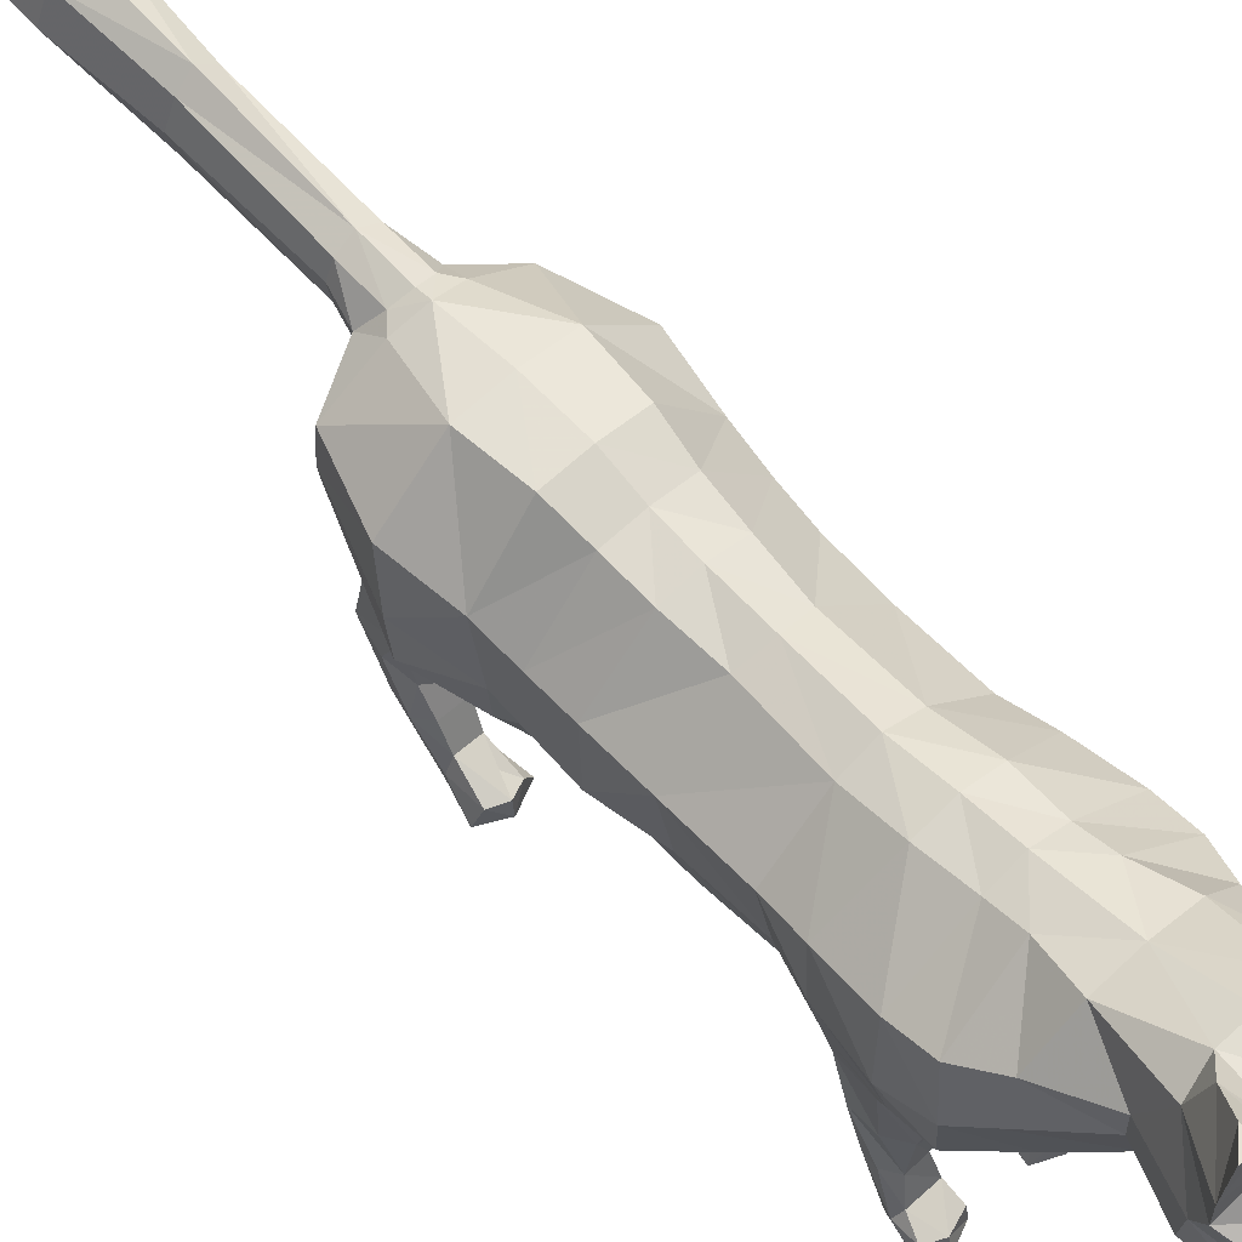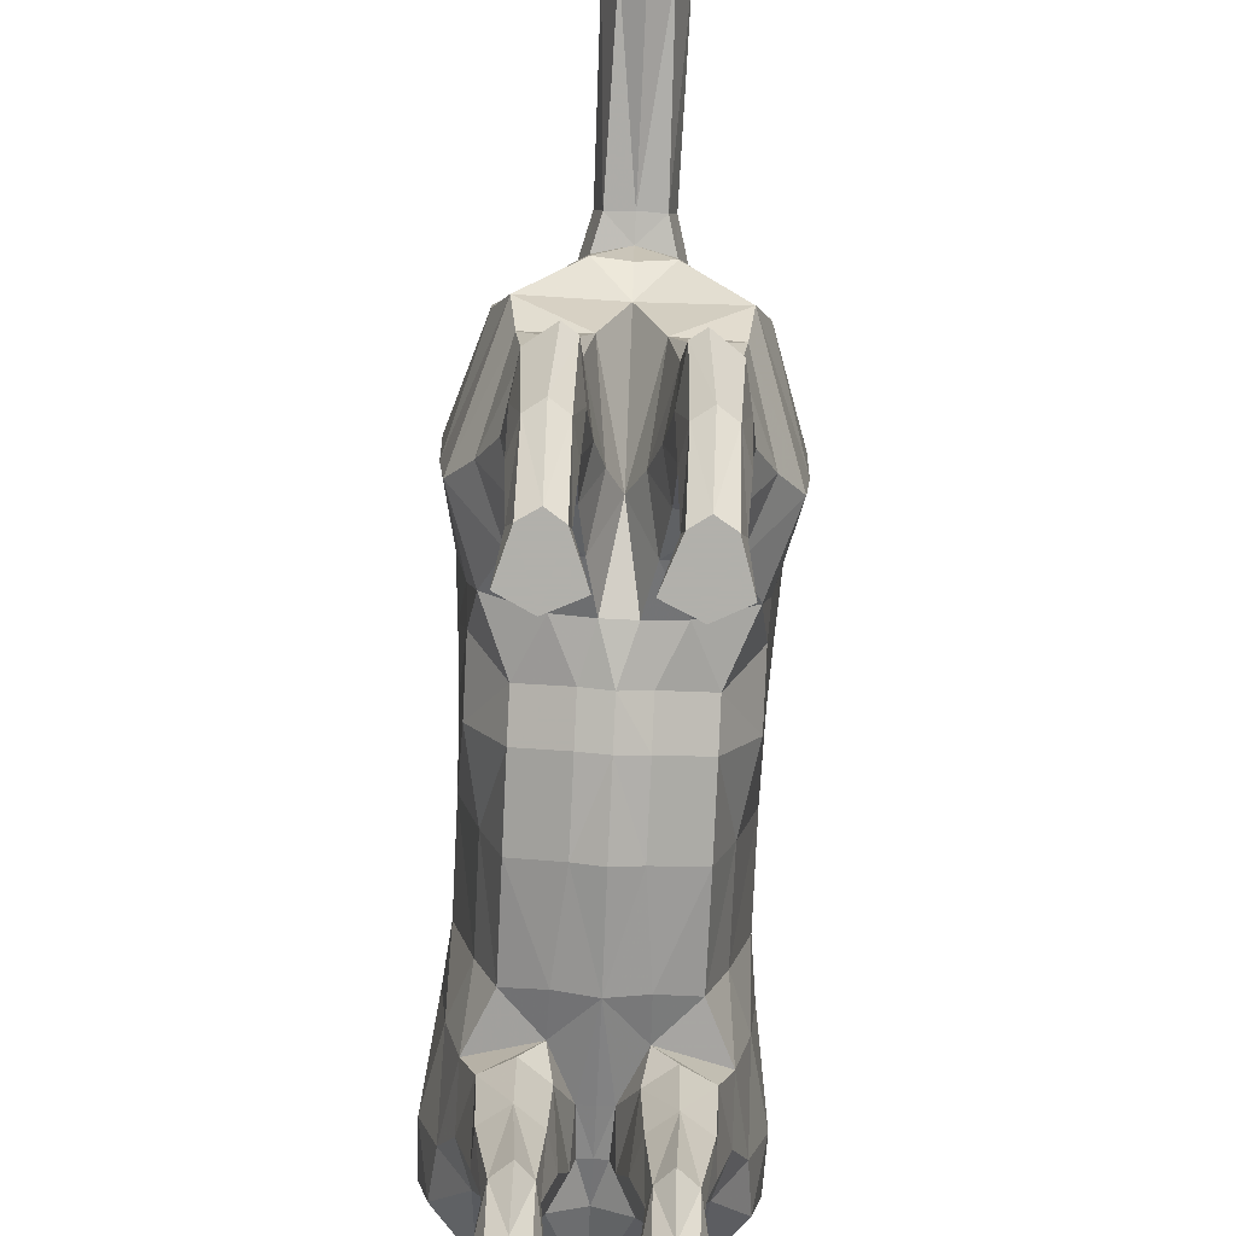
<metadata>
{"format":"obj","ext":"obj","renderer":"f3d","projection":"perspective","resolution":1024,"background":"white","views":[{"elev":59.2,"azim":-42.3,"up":"+Y"},{"elev":-78.5,"azim":177.3,"up":"+Y"}]}
</metadata>
<code>
v -0.166 -0.4021 -1.698
v -0.0709 -0.3743 -1.313
v -0.1168 -0.5406 -1.432
v -0.2659 1.085 1.738
v -0.3591 1.202 2.217
v -0.1914 1.306 2.181
v -0.1851 0.9216 -1.698
v -0.2097 0.8143 -1.857
v -0.5094 0.6893 -1.715
v -0.08166 -0.3714 1.224
v -0.07198 -0.2525 1.01
v -0.06023 -0.1924 1.233
v -0.186 -0.2759 0.7708
v -0.3702 -0.2486 0.5909
v -0.1816 -0.3559 0.5599
v 2.6e-05 -0.2494 -1.202
v -0.1267 -0.05711 -1.734
v 2.6e-05 0.2784 -1.806
v -0.3843 -1.362 -1.057
v -0.3503 -1.259 -1.267
v -0.3913 -1.367 -1.274
v -0.4287 -1.491 -1.088
v 2.6e-05 -0.3969 -0.7901
v -0.07326 -0.3969 -0.7901
v -0.1898 -1.193 -1.617
v -0.1466 -0.8618 -1.596
v -0.1587 -1.137 -1.452
v -0.3581 -1.193 -1.617
v -0.406 -0.8618 -1.596
v -0.3743 -0.7933 -1.778
v -0.1991 -1.259 -1.267
v -0.188 -1.076 -1.341
v -0.4051 -1.137 -1.452
v -0.3607 -1.076 -1.341
v -0.1738 -1.367 -1.274
v -0.1811 -1.362 -1.057
v 2.6e-05 0.08165 1.833
v -0.1622 -0.2301 1.432
v 2.6e-05 -0.1109 1.436
v -0.1532 -0.468 0.8732
v -0.285 -0.4587 0.7793
v -0.4941 -0.3023 1.136
v -0.4931 -0.2023 0.8701
v -0.4279 -0.4487 0.855
v -0.1623 -0.7136 1.268
v -0.1227 -0.7484 1.104
v -0.1759 -1.14 1.078
v -0.1792 -1.302 1.217
v -0.1533 -1.374 1.189
v -0.5915 0.02248 1.495
v -0.4276 -0.2537 1.348
v -0.4079 0.1888 1.772
v -0.5094 0.8025 1.705
v -0.3746 0.7489 2.059
v -0.3839 0.9225 2.065
v -0.5055 0.4044 -1.743
v -0.1591 0.4329 -1.945
v -0.4337 0.1513 -1.83
v -0.4055 -0.0813 -1.731
v -0.6353 -0.1343 -1.208
v 2.6e-05 0.4293 -1.931
v -0.1655 -1.371 1.338
v -0.3635 -1.304 1.219
v -0.4048 -1.375 1.19
v -0.4046 -1.365 1.337
v -0.3778 -1.155 1.077
v -0.3376 -1.112 1.172
v -0.4267 -0.7487 1.104
v -0.3618 -0.7198 1.228
v -0.3138 1.42 2.288
v -0.4026 1.525 2.447
v -0.5617 1.308 2.54
v -0.5315 1.583 2.557
v -0.2882 1.382 2.549
v -0.4164 1.539 2.553
v -0.2802 0.4982 2.592
v -0.2396 0.4557 2.695
v -0.2856 0.5504 2.751
v -0.2785 -1.362 -1.015
v -0.003469 -0.1976 1.227
v -0.003469 -0.4062 0.5679
v -0.003469 -0.2664 1.008
v 2.6e-05 0.6497 -1.964
v -0.1197 0.6693 -2.082
v 2.6e-05 0.6602 -2.089
v -0.1257 -0.4752 -1.019
v -0.1349 -0.389 -0.5433
v -0.2488 -0.3488 -0.7901
v -0.2141 -0.4021 -1.757
v -0.557 0.105 0.8326
v -0.5634 -0.09535 1.242
v -0.6444 0.1997 1.229
v -0.2823 0.4955 2.344
v 2.6e-05 0.4613 2.339
v 2.6e-05 0.4404 2.556
v -0.1165 0.4129 2.78
v 2.6e-05 0.4077 2.684
v -0.1152 0.9374 -1.78
v -0.3727 -0.4021 -1.698
v -0.1599 -0.6046 -1.223
v -0.1811 -0.7843 -1.826
v -0.167 -0.887 -1.422
v -0.3624 -1.491 -1.312
v -0.4987 -0.2134 -0.8312
v -0.4017 -0.4247 -1.019
v -0.2116 -1.101 1.171
v -0.4166 -0.7832 0.9358
v -0.3591 -1.194 0.9828
v -0.545 0.4417 1.686
v 2.6e-05 0.529 2.931
v 2.6e-05 0.6712 2.996
v -0.1255 0.5291 2.925
v -0.5233 -0.3239 -1.313
v -0.1924 0.8525 0.04437
v 2.6e-05 0.9203 0.07303
v 2.6e-05 0.9352 -0.2913
v -0.2192 0.8918 -0.2913
v -0.1604 0.6496 -1.925
v -0.5267 1.068 2.518
v -0.2201 0.6999 2.893
v -0.3578 -1.491 1.117
v -0.2764 -1.491 1.074
v -0.1967 -1.491 1.131
v -0.1528 -1.491 1.346
v -0.296 -1.491 1.409
v -0.2968 -1.378 1.381
v -0.2719 -1.491 -1.009
v -0.2716 -1.491 -1.369
v -0.187 -1.491 -1.312
v 2.6e-05 0.3944 2.782
v -0.4381 0.6788 2.667
v -0.2519 0.8559 2.783
v -0.4094 0.7985 2.77
v -0.3702 -0.2752 -0.5209
v -0.5343 0.02534 -0.6416
v -0.5436 0.07269 -0.8039
v -0.5134 0.9458 2.431
v -0.1033 -1.491 -1.088
v -0.6075 0.6901 1.469
v -0.6395 0.3369 1.523
v 2.6e-05 1.124 -3.993
v 2.6e-05 1.029 -4.327
v -0.1285 0.9879 -4.32
v -0.1528 1.049 -3.98
v -0.1349 -0.437 0.07303
v 2.6e-05 -0.4781 0.07303
v -0.103 0.6511 -2.953
v -0.1085 0.6259 -3.615
v 2.6e-05 0.5635 -3.605
v 2.6e-05 0.5919 -2.945
v -0.5815 0.5485 -0.5581
v -0.6024 0.6121 -0.8197
v -0.2179 0.88 -3.595
v -0.208 0.9011 -3.987
v -0.124 0.7058 -4.002
v -0.1126 0.7976 -4.332
v 2.6e-05 0.7711 -4.328
v 2.6e-05 0.6579 -3.994
v -0.3702 -0.3231 0.09541
v -0.6175 0.6408 1.212
v -0.4354 -0.5406 -1.432
v -0.66 0.1776 -1.216
v -0.2803 0.5067 2.075
v 2.6e-05 0.5038 2.08
v -0.5876 0.5789 0.8425
v 2.6e-05 0.9047 -4.41
v -0.1592 0.9058 -4.324
v -0.3777 -0.8869 -1.422
v -0.2174 1.301 2.546
v 2.6e-05 1.002 -1.669
v 2.6e-05 0.9873 -1.757
v -0.5652 0.5083 -0.301
v -0.2359 0.9453 -0.5646
v -0.4905 0.7144 2.392
v -0.2723 -1.206 0.9069
v -0.3702 -0.3189 -0.3008
v -0.5343 -0.01668 -0.3128
v 2.6e-05 1.008 -2.072
v 2.6e-05 1.099 -2.944
v -0.1057 1.018 -2.93
v -0.1122 0.9514 -2.063
v -0.04652 0.7707 3.001
v -0.1198 0.8726 2.807
v -0.3026 1.028 -1.231
v -0.6687 0.6681 -1.232
v -0.2659 1.029 -0.8326
v -0.1541 0.8392 -2.067
v -0.4602 0.02259 0.566
v -0.3804 -0.6046 -1.223
v -0.1681 -0.7832 0.9358
v -0.2873 -0.7832 0.8462
v 2.6e-05 1.061 -1.231
v 2.6e-05 1.053 -0.8326
v 2.6e-05 1.077 2.774
v -0.2051 1.072 2.774
v 2.6e-05 0.8822 2.812
v -0.5559 0.512 0.5632
v -0.146 1.073 -3.587
v -0.4429 0.962 2.763
v -0.274 -1.193 -1.677
v -0.2093 0.832 0.5608
v 2.6e-05 0.91 0.5608
v -0.1658 0.8566 -2.937
v 2.6e-05 1.297 2.513
v -0.1349 -0.4327 -0.3232
v -0.5559 0.4966 0.07303
v -0.2473 -0.7843 -1.872
v -0.1962 -1.183 0.9846
v -0.4602 -0.02442 0.07303
v -0.2218 0.9225 0.9161
v -0.2022 0.9549 1.224
v 2.6e-05 0.776 3.001
v -0.2069 1.012 1.437
v -0.4104 -1.491 1.342
v 2.6e-05 0.9792 0.9161
v 2.6e-05 1.126 1.738
v 2.6e-05 1.064 1.437
v 2.6e-05 1.022 1.224
v 2.6e-05 1.328 2.183
v 2.6e-05 -0.4301 -0.5433
v 2.6e-05 -0.463 -0.3232
v 2.6e-05 0.9688 -0.5646
v 2.6e-05 1.157 -3.604
v 0.166 -0.4021 -1.698
v 0.1168 -0.5406 -1.432
v 0.07095 -0.3743 -1.313
v 0.2659 1.085 1.738
v 0.1915 1.306 2.181
v 0.3591 1.202 2.217
v 0.1852 0.9216 -1.698
v 0.5094 0.6893 -1.715
v 0.2098 0.8143 -1.857
v 0.08171 -0.3714 1.224
v 0.06029 -0.1924 1.233
v 0.07204 -0.2525 1.01
v 0.1861 -0.2759 0.7708
v 0.1817 -0.3559 0.5599
v 0.3702 -0.2486 0.5909
v 0.1268 -0.05711 -1.734
v 0.3843 -1.362 -1.057
v 0.4288 -1.491 -1.088
v 0.3914 -1.367 -1.274
v 0.3504 -1.259 -1.267
v 0.07332 -0.3969 -0.7901
v 0.1898 -1.193 -1.617
v 0.1587 -1.137 -1.452
v 0.1467 -0.8618 -1.596
v 0.3581 -1.193 -1.617
v 0.3743 -0.7933 -1.778
v 0.406 -0.8618 -1.596
v 0.1991 -1.259 -1.267
v 0.188 -1.076 -1.341
v 0.4052 -1.137 -1.452
v 0.3608 -1.076 -1.341
v 0.1739 -1.367 -1.274
v 0.1811 -1.362 -1.057
v 0.1623 -0.2301 1.432
v 0.285 -0.4587 0.7793
v 0.1532 -0.468 0.8732
v 0.4941 -0.3023 1.136
v 0.428 -0.4487 0.855
v 0.4932 -0.2023 0.8701
v 0.1228 -0.7484 1.104
v 0.1623 -0.7136 1.268
v 0.176 -1.14 1.078
v 0.1533 -1.374 1.189
v 0.1792 -1.302 1.217
v 0.5916 0.02248 1.495
v 0.4079 0.1888 1.772
v 0.4277 -0.2537 1.348
v 0.5094 0.8025 1.705
v 0.3839 0.9225 2.065
v 0.3746 0.7489 2.059
v 0.5055 0.4044 -1.743
v 0.4338 0.1513 -1.83
v 0.1591 0.4329 -1.945
v 0.4055 -0.0813 -1.731
v 0.6353 -0.1343 -1.208
v 0.1655 -1.371 1.338
v 0.3636 -1.304 1.219
v 0.4047 -1.365 1.337
v 0.4048 -1.375 1.19
v 0.3779 -1.155 1.077
v 0.3377 -1.112 1.172
v 0.4267 -0.7487 1.104
v 0.3619 -0.7198 1.228
v 0.3138 1.42 2.288
v 0.4026 1.525 2.447
v 0.5316 1.583 2.557
v 0.5617 1.308 2.54
v 0.2882 1.382 2.549
v 0.4165 1.539 2.553
v 0.2802 0.4982 2.592
v 0.2857 0.5504 2.751
v 0.2397 0.4557 2.695
v 0.2786 -1.362 -1.015
v 0.1197 0.6693 -2.082
v 0.1258 -0.4752 -1.019
v 0.2488 -0.3488 -0.7901
v 0.135 -0.389 -0.5433
v 0.2141 -0.4021 -1.757
v 0.5571 0.105 0.8326
v 0.6445 0.1997 1.229
v 0.5634 -0.09535 1.242
v 0.2824 0.4955 2.344
v 0.1166 0.4129 2.78
v 0.1153 0.9374 -1.78
v 0.3727 -0.4021 -1.698
v 0.1599 -0.6046 -1.223
v 0.1811 -0.7843 -1.826
v 0.1671 -0.887 -1.422
v 0.3624 -1.491 -1.312
v 0.4018 -0.4247 -1.019
v 0.4987 -0.2134 -0.8312
v 0.2117 -1.101 1.171
v 0.4166 -0.7832 0.9358
v 0.3592 -1.194 0.9828
v 0.5451 0.4417 1.686
v 0.1255 0.5291 2.925
v 0.5234 -0.3239 -1.313
v 0.1925 0.8525 0.04437
v 0.2193 0.8918 -0.2913
v 0.1604 0.6496 -1.925
v 0.5268 1.068 2.518
v 0.2201 0.6999 2.893
v 0.3579 -1.491 1.117
v 0.1967 -1.491 1.131
v 0.2764 -1.491 1.074
v 0.296 -1.491 1.409
v 0.1528 -1.491 1.346
v 0.2968 -1.378 1.381
v 0.2719 -1.491 -1.009
v 0.1871 -1.491 -1.312
v 0.2717 -1.491 -1.369
v 0.4382 0.6788 2.667
v 0.252 0.8559 2.783
v 0.4094 0.7985 2.77
v 0.5436 0.07269 -0.8039
v 0.5343 0.02534 -0.6416
v 0.3702 -0.2752 -0.5209
v 0.5135 0.9458 2.431
v 0.1034 -1.491 -1.088
v 0.6076 0.6901 1.469
v 0.6396 0.3369 1.523
v 0.1528 1.049 -3.98
v 0.1286 0.9879 -4.32
v 0.135 -0.437 0.07303
v 0.103 0.6511 -2.953
v 0.1086 0.6259 -3.615
v 0.6025 0.6121 -0.8197
v 0.5815 0.5485 -0.5581
v 0.2179 0.88 -3.595
v 0.124 0.7058 -4.002
v 0.2081 0.9011 -3.987
v 0.1126 0.7976 -4.332
v 0.3702 -0.3231 0.09541
v 0.6176 0.6408 1.212
v 0.4354 -0.5406 -1.432
v 0.66 0.1776 -1.216
v 0.2804 0.5067 2.075
v 0.5876 0.5789 0.8425
v 0.1592 0.9058 -4.324
v 0.3777 -0.8869 -1.422
v 0.2175 1.301 2.546
v 0.2359 0.9453 -0.5646
v 0.5653 0.5083 -0.301
v 0.4906 0.7144 2.392
v 0.2724 -1.206 0.9069
v 0.5343 -0.01668 -0.3128
v 0.3702 -0.3189 -0.3008
v 0.1123 0.9514 -2.063
v 0.1057 1.018 -2.93
v 0.1198 0.8726 2.807
v 0.04657 0.7707 3.001
v 0.3026 1.028 -1.231
v 0.2659 1.029 -0.8326
v 0.6687 0.6681 -1.232
v 0.1542 0.8392 -2.067
v 0.4602 0.02259 0.566
v 0.3804 -0.6046 -1.223
v 0.2873 -0.7832 0.8462
v 0.1681 -0.7832 0.9358
v 0.2051 1.072 2.774
v 0.556 0.512 0.5632
v 0.146 1.073 -3.587
v 0.4429 0.962 2.763
v 0.274 -1.193 -1.677
v 0.2093 0.832 0.5608
v 0.1658 0.8566 -2.937
v 0.135 -0.4327 -0.3232
v 0.556 0.4966 0.07303
v 0.2473 -0.7843 -1.872
v 0.1962 -1.183 0.9846
v 0.4602 -0.02442 0.07303
v 0.2218 0.9225 0.9161
v 0.2023 0.9549 1.224
v 0.207 1.012 1.437
v 0.4105 -1.491 1.342
f 1 2 3
f 4 5 6
f 7 8 9
f 10 11 12
f 13 14 15
f 16 17 18
f 19 20 21 22
f 16 23 24
f 25 26 27
f 28 29 30
f 31 27 32
f 33 20 34
f 35 31 36
f 37 38 39
f 13 40 41
f 42 43 44
f 10 45 46
f 47 48 49
f 50 51 52
f 53 54 55
f 56 57 58
f 59 60 58
f 4 55 5
f 18 57 61
f 48 62 49
f 63 64 65
f 66 63 67
f 68 67 69
f 38 12 39
f 5 70 6
f 71 72 73
f 74 71 75
f 75 71 73
f 1 17 2
f 76 77 78
f 20 19 79
f 39 12 80
f 11 81 82
f 83 84 85
f 86 16 24
f 81 13 15
f 24 87 88
f 17 1 89
f 90 43 91 92
f 79 20 31
f 74 75 72
f 75 73 72
f 93 94 95 76
f 96 77 97
f 7 98 8
f 10 40 11
f 13 43 14
f 59 17 89 99
f 16 2 17
f 100 3 2
f 25 101 26
f 3 100 102 26
f 28 33 29
f 31 35 27
f 33 21 20
f 21 103 22
f 88 104 105
f 13 11 40
f 10 38 45
f 47 106 48
f 107 108 66
f 53 109 54
f 110 111 112
f 59 113 60
f 4 53 55
f 114 115 116 117
f 9 8 118
f 66 64 63
f 51 50 91
f 38 10 12
f 5 119 72
f 74 70 71
f 83 118 84
f 81 11 13
f 17 59 58
f 120 78 112
f 121 122 123
f 123 124 125
f 63 65 126
f 22 103 127
f 103 128 129
f 130 96 97
f 78 131 76
f 132 133 120
f 86 100 2 16
f 127 79 19 22
f 104 134 135 136
f 137 119 5 55
f 36 79 127 138
f 18 17 58 57
f 139 140 109 53
f 141 142 143 144
f 42 51 91 43
f 67 63 48 106
f 81 15 145 146
f 147 148 149 150
f 136 135 151 152
f 153 154 155 148
f 155 156 157 158
f 15 14 159 145
f 57 118 83 61
f 160 92 140 139
f 99 161 113 59
f 60 104 136 162
f 163 52 37 164
f 165 90 92 160
f 166 157 156 167
f 33 34 168 29
f 169 6 70 74
f 170 171 98 7
f 151 172 117 173
f 174 137 55 54
f 35 36 138 129
f 109 52 163 54
f 93 163 164 94
f 88 105 86 24
f 108 175 122 121
f 133 131 78 120
f 102 32 27 26
f 49 62 124 123
f 134 176 177 135
f 108 121 64 66
f 11 82 80 12
f 178 179 180 181
f 169 74 72 119
f 42 68 69 51
f 13 41 44 43
f 120 182 183 132
f 184 185 152 186
f 93 174 54 163
f 118 8 187 84
f 188 14 43 90
f 154 167 156 155
f 98 171 178 181
f 161 29 168 189
f 40 190 191 41
f 192 184 186 193
f 184 7 9 185
f 194 195 183 196
f 197 188 90 165
f 72 71 70 5
f 166 167 143 142
f 154 144 143 167
f 144 154 153 198
f 1 3 26 101
f 132 195 199 133
f 8 98 181 187
f 48 63 126 62
f 119 137 133 199
f 129 138 127 103
f 92 91 50 140
f 128 103 28 200
f 60 113 105 104
f 201 202 115 114
f 44 41 191 107
f 56 162 185 9
f 131 133 137 174
f 147 203 153 148
f 21 33 28 103
f 194 204 169 195
f 135 177 172 151
f 145 159 176 205
f 172 206 114 117
f 189 100 86 105
f 88 87 134 104
f 89 207 30 99
f 208 175 191 190
f 161 99 30 29
f 176 159 209 177
f 210 165 160 211
f 208 123 122 175
f 196 183 182 212
f 140 50 52 109
f 85 84 147 150
f 213 139 53 4
f 56 9 118 57
f 119 199 195 169
f 106 47 46 45
f 124 62 126 125
f 44 107 68 42
f 214 65 64 121
f 89 1 101 207
f 111 182 120 112
f 202 201 210 215
f 101 25 200 207
f 52 51 38 37
f 184 192 170 7
f 189 168 102 100
f 209 159 14 188
f 148 155 158 149
f 162 136 152 185
f 95 97 77 76
f 34 20 31 32
f 213 4 216 217
f 162 56 58 60
f 168 34 32 102
f 187 181 180 203
f 110 112 96 130
f 152 151 173 186
f 30 207 200 28
f 206 209 188 197
f 206 197 201 114
f 51 69 45 38
f 211 218 215 210
f 84 187 203 147
f 126 65 214 125
f 201 197 165 210
f 213 217 218 211
f 6 169 204 219
f 205 87 220 221
f 20 79 36 31
f 222 173 117 116
f 193 186 173 222
f 6 219 216 4
f 113 161 189 105
f 179 223 198 180
f 191 175 108 107
f 25 27 35 129
f 208 47 49 123
f 40 10 46 190
f 190 46 47 208
f 177 209 206 172
f 203 180 198 153
f 25 129 128 200
f 211 160 139 213
f 223 141 144 198
f 221 146 145 205
f 214 121 123 125
f 78 77 96 112
f 132 183 195
f 107 66 67 68
f 111 212 182
f 131 174 93 76
f 24 23 220 87
f 69 67 106 45
f 176 134 87 205
f 224 225 226
f 227 228 229
f 230 231 232
f 233 234 235
f 236 237 238
f 16 18 239
f 240 241 242 243
f 16 244 23
f 245 246 247
f 248 249 250
f 251 252 246
f 253 254 243
f 255 256 251
f 37 39 257
f 236 258 259
f 260 261 262
f 233 263 264
f 265 266 267
f 268 269 270
f 271 272 273
f 274 275 276
f 277 275 278
f 227 229 272
f 18 61 276
f 267 266 279
f 280 281 282
f 283 284 280
f 285 286 284
f 257 39 234
f 229 228 287
f 288 289 290
f 291 292 288
f 292 289 288
f 224 226 239
f 293 294 295
f 243 296 240
f 39 80 234
f 235 82 81
f 83 85 297
f 298 244 16
f 81 237 236
f 244 299 300
f 239 301 224
f 302 303 304 262
f 296 251 243
f 291 290 292
f 292 290 289
f 305 293 95 94
f 306 97 295
f 230 232 307
f 233 235 259
f 236 238 262
f 277 308 301 239
f 16 239 226
f 309 226 225
f 245 247 310
f 225 247 311 309
f 248 250 253
f 251 246 255
f 253 243 242
f 242 241 312
f 299 313 314
f 236 259 235
f 233 264 257
f 265 267 315
f 316 283 317
f 271 273 318
f 110 319 111
f 277 278 320
f 227 272 271
f 321 322 116 115
f 231 323 232
f 283 280 282
f 270 304 268
f 257 234 233
f 229 290 324
f 291 288 287
f 83 297 323
f 81 236 235
f 239 275 277
f 325 319 294
f 326 327 328
f 327 329 330
f 280 331 281
f 241 332 312
f 312 333 334
f 130 97 306
f 294 293 335
f 336 325 337
f 298 16 226 309
f 332 241 240 296
f 314 338 339 340
f 341 272 229 324
f 256 342 332 296
f 18 276 275 239
f 343 271 318 344
f 141 345 346 142
f 260 262 304 270
f 284 315 267 280
f 81 146 347 237
f 348 150 149 349
f 338 350 351 339
f 352 349 353 354
f 353 158 157 355
f 237 347 356 238
f 276 61 83 323
f 357 343 344 303
f 308 277 320 358
f 278 359 338 314
f 360 164 37 269
f 361 357 303 302
f 166 362 355 157
f 253 250 363 254
f 364 291 287 228
f 170 230 307 171
f 351 365 322 366
f 367 273 272 341
f 255 333 342 256
f 318 273 360 269
f 305 94 164 360
f 299 244 298 313
f 317 326 328 368
f 337 325 294 335
f 311 247 246 252
f 266 327 330 279
f 340 339 369 370
f 317 283 282 326
f 235 234 80 82
f 178 371 372 179
f 364 324 290 291
f 260 270 286 285
f 236 262 261 258
f 325 336 373 374
f 375 376 350 377
f 305 360 273 367
f 323 297 378 232
f 379 302 262 238
f 354 353 355 362
f 307 371 178 171
f 358 380 363 250
f 259 258 381 382
f 192 193 376 375
f 375 377 231 230
f 194 196 373 383
f 384 361 302 379
f 290 229 287 288
f 166 142 346 362
f 354 362 346 345
f 345 385 352 354
f 224 310 247 225
f 336 337 386 383
f 232 378 371 307
f 267 279 331 280
f 324 386 337 341
f 333 312 332 342
f 303 344 268 304
f 334 387 248 312
f 278 314 313 320
f 388 321 115 202
f 261 316 381 258
f 274 231 377 359
f 335 367 341 337
f 348 349 352 389
f 242 312 248 253
f 194 383 364 204
f 339 351 366 369
f 347 390 370 356
f 366 322 321 391
f 380 313 298 309
f 299 314 340 300
f 301 308 249 392
f 393 382 381 368
f 358 250 249 308
f 370 369 394 356
f 395 396 357 361
f 393 368 328 327
f 196 212 374 373
f 344 318 269 268
f 85 150 348 297
f 397 227 271 343
f 274 276 323 231
f 324 364 383 386
f 315 264 263 265
f 330 329 331 279
f 261 260 285 316
f 398 326 282 281
f 301 392 310 224
f 111 319 325 374
f 202 215 395 388
f 310 392 387 245
f 269 37 257 270
f 375 230 170 192
f 380 309 311 363
f 394 379 238 356
f 349 149 158 353
f 359 377 350 338
f 95 293 295 97
f 254 252 251 243
f 397 217 216 227
f 359 278 275 274
f 363 311 252 254
f 378 389 372 371
f 110 130 306 319
f 350 376 365 351
f 249 248 387 392
f 391 384 379 394
f 391 321 388 384
f 270 257 264 286
f 396 395 215 218
f 297 348 389 378
f 331 329 398 281
f 388 395 361 384
f 397 396 218 217
f 228 219 204 364
f 390 221 220 300
f 243 251 256 296
f 222 116 322 365
f 193 222 365 376
f 228 227 216 219
f 320 313 380 358
f 179 372 385 223
f 381 316 317 368
f 245 333 255 246
f 393 327 266 265
f 259 382 263 233
f 382 393 265 263
f 369 366 391 394
f 389 352 385 372
f 245 387 334 333
f 396 397 343 357
f 223 385 345 141
f 221 390 347 146
f 398 329 327 326
f 294 319 306 295
f 336 383 373
f 316 285 284 283
f 111 374 212
f 335 293 305 367
f 244 300 220 23
f 286 264 315 284
f 370 390 300 340

</code>
